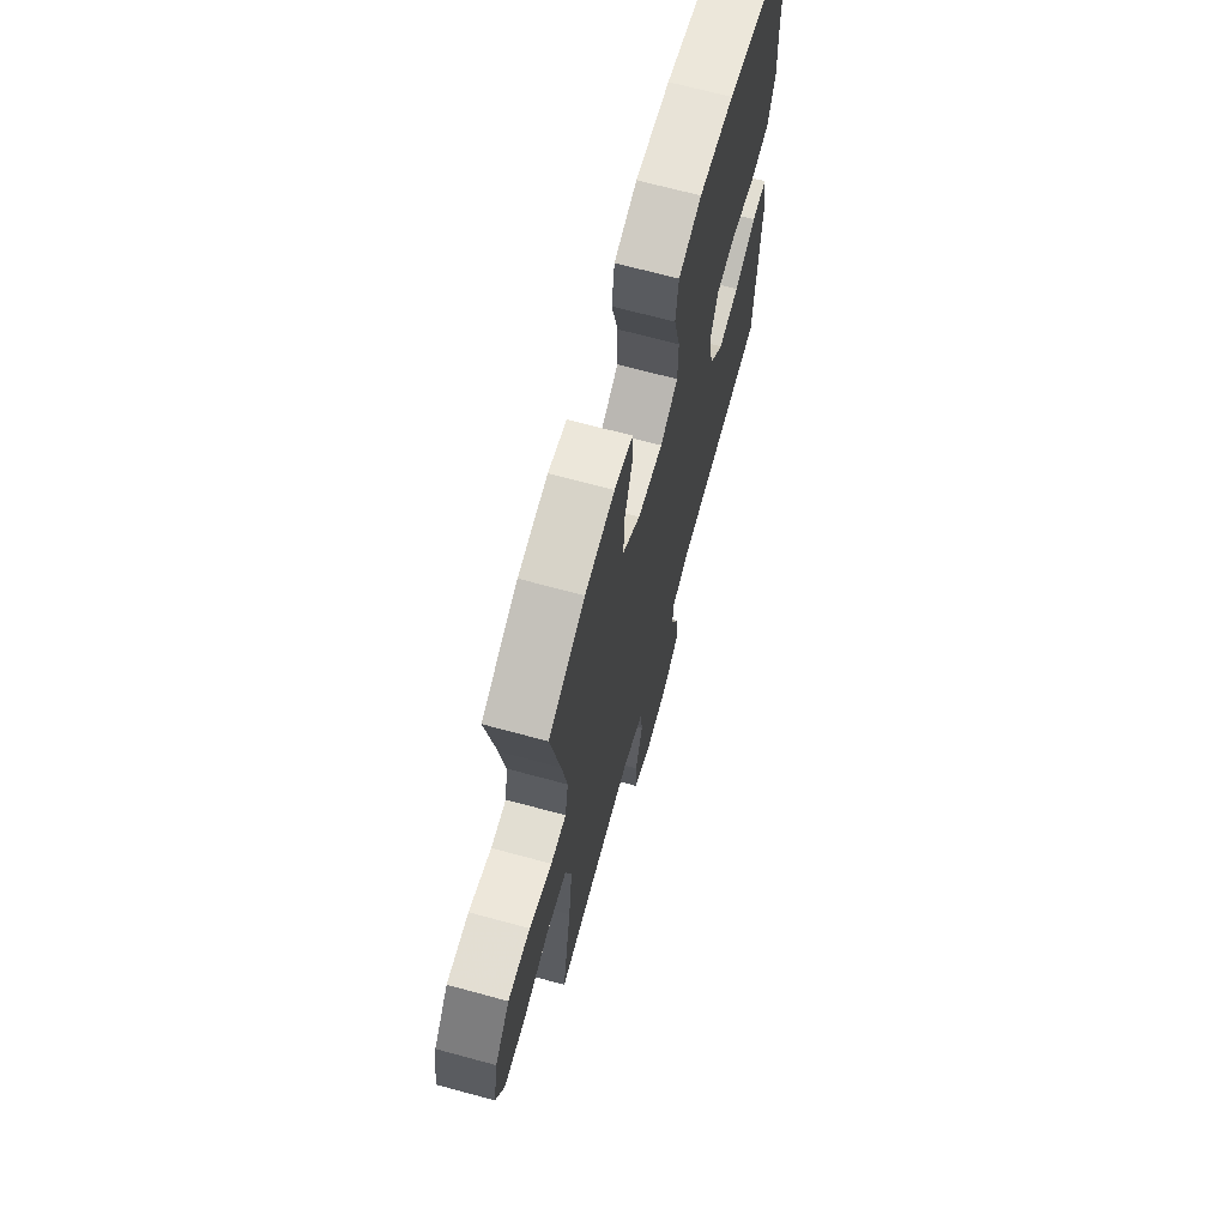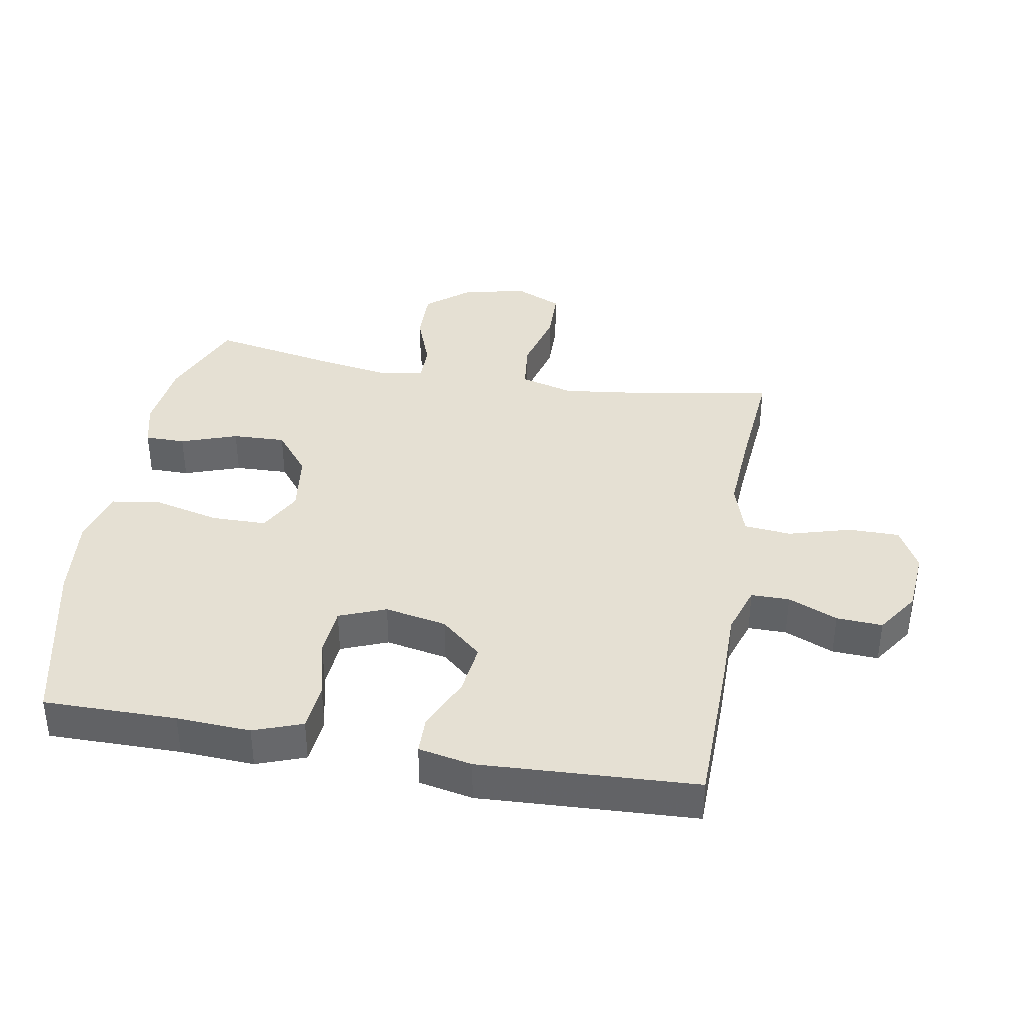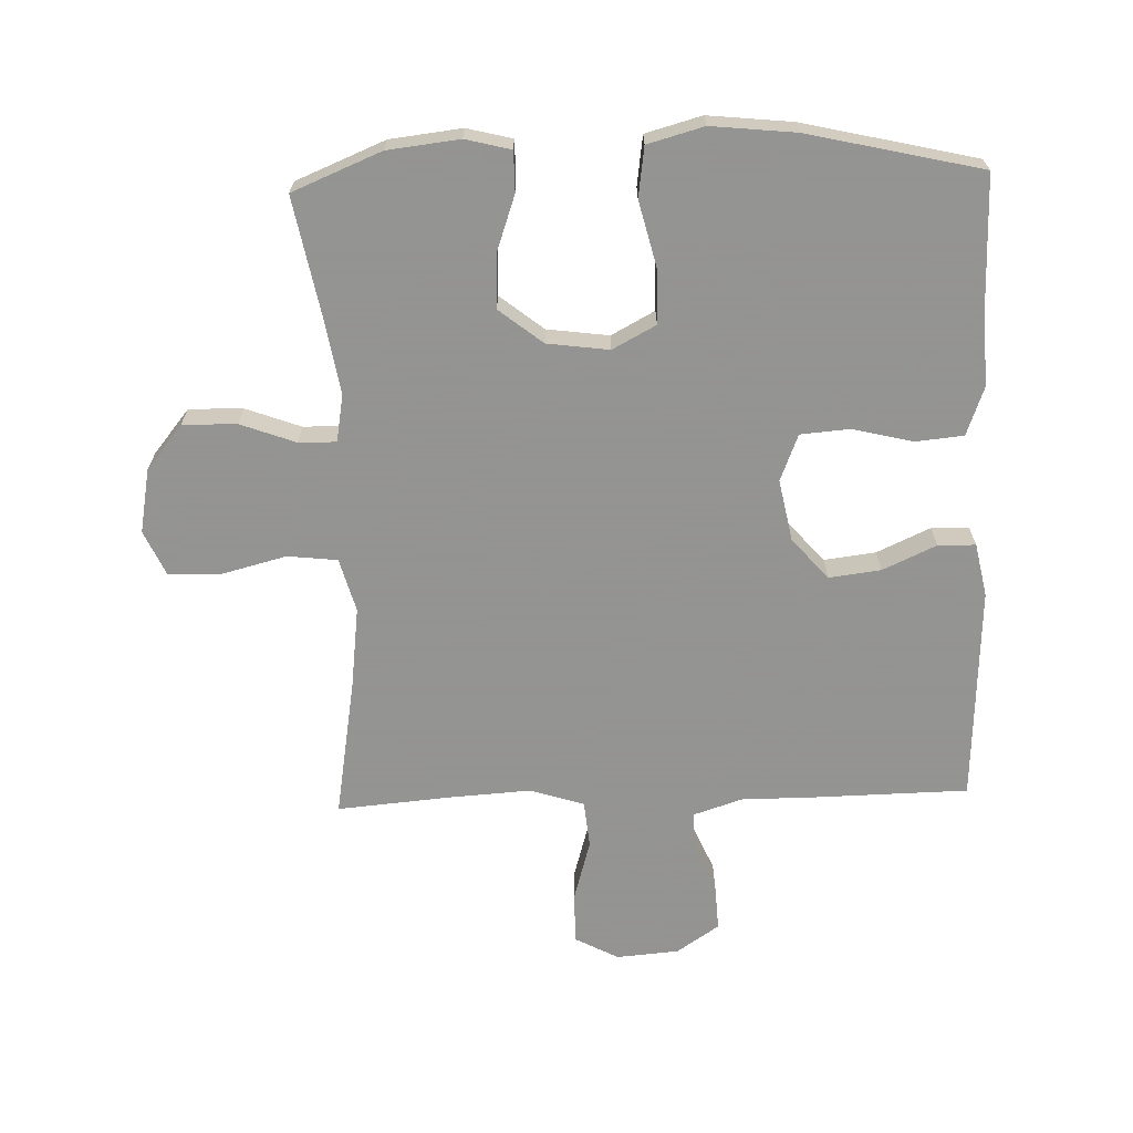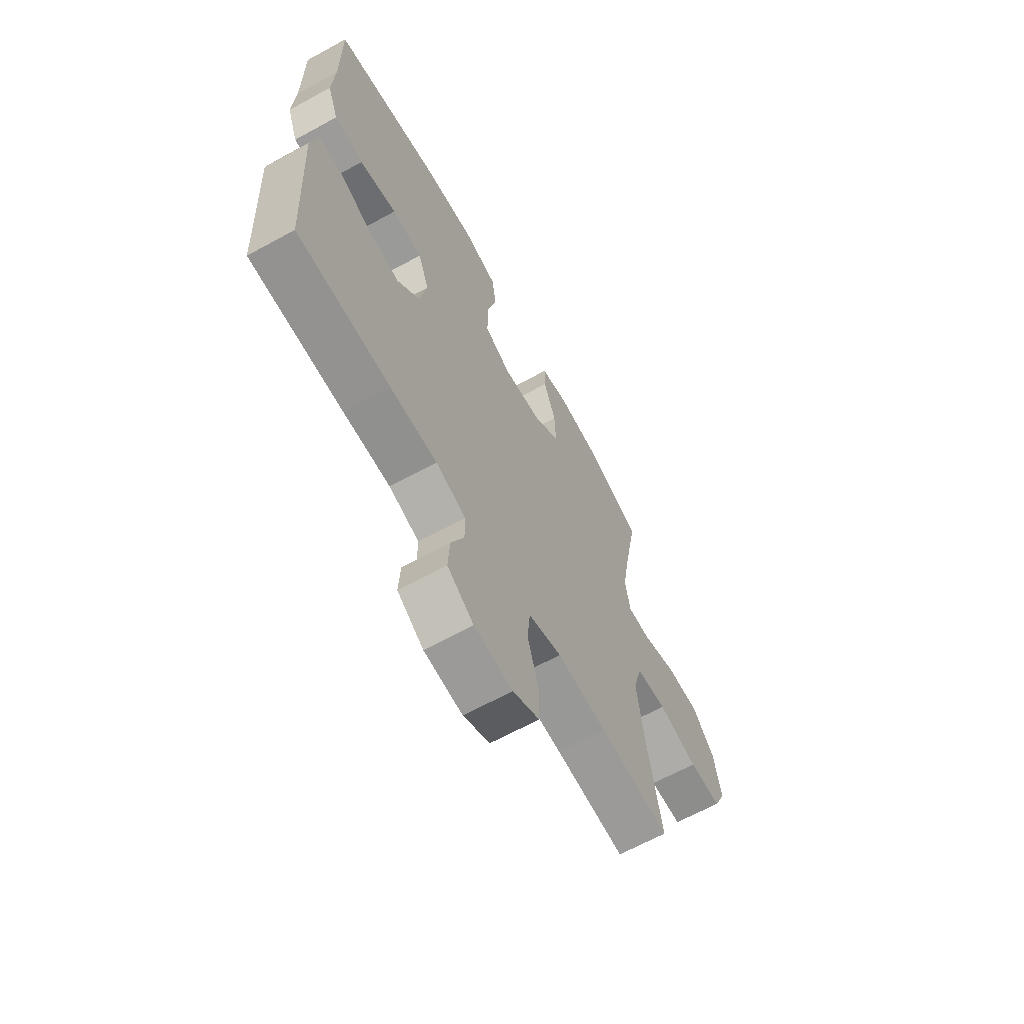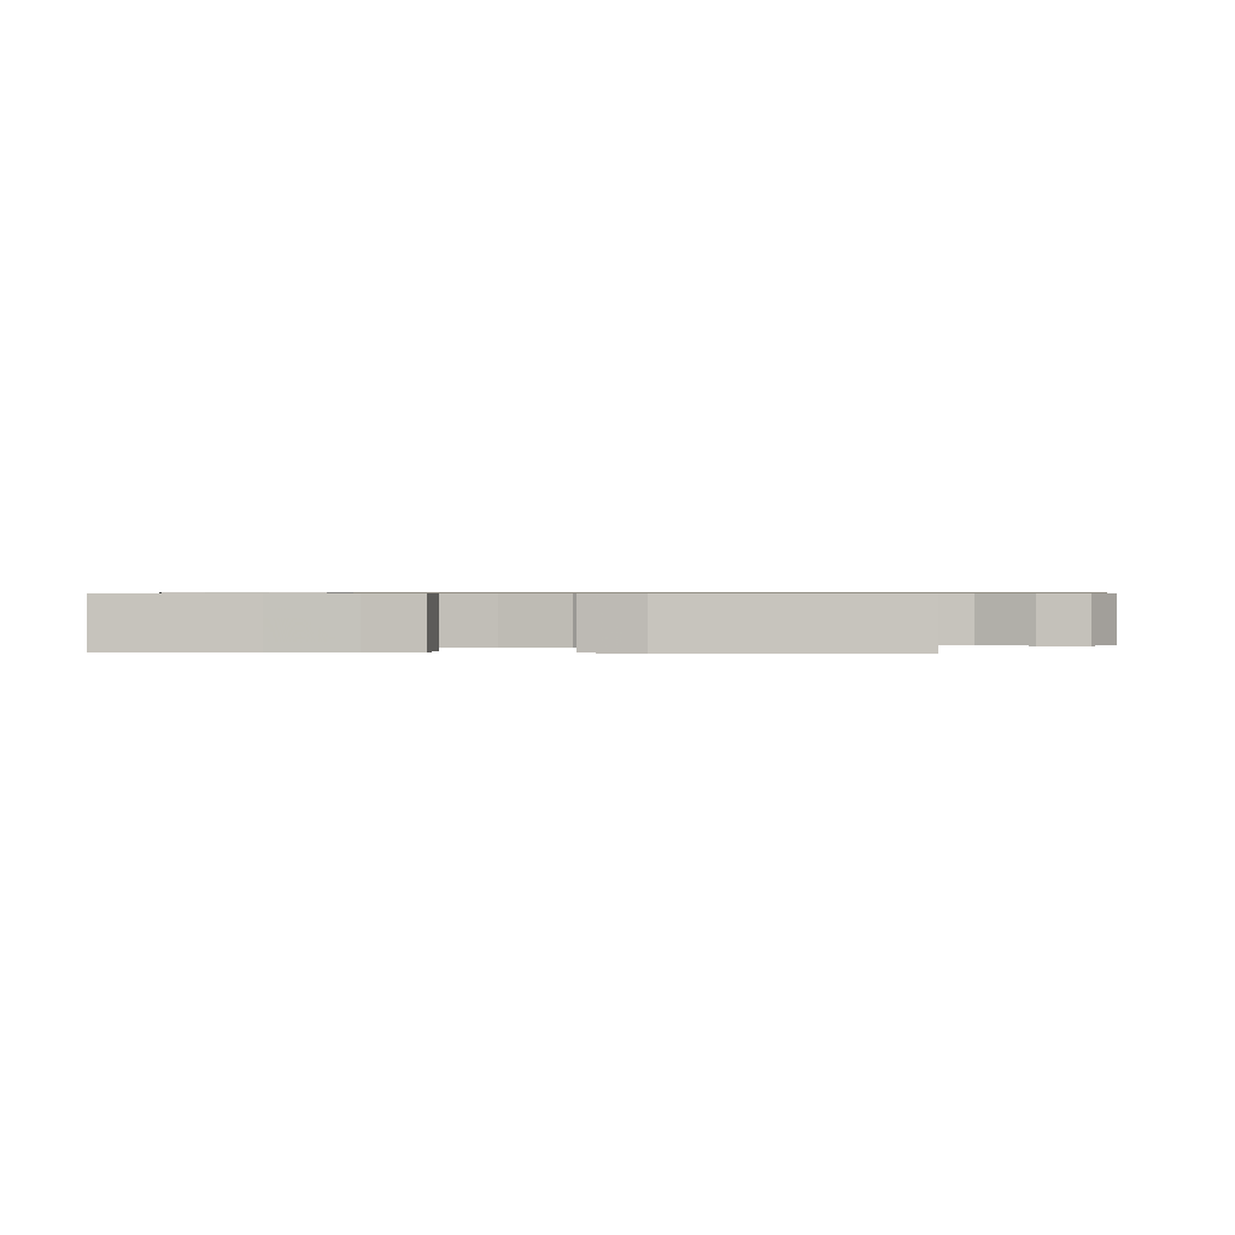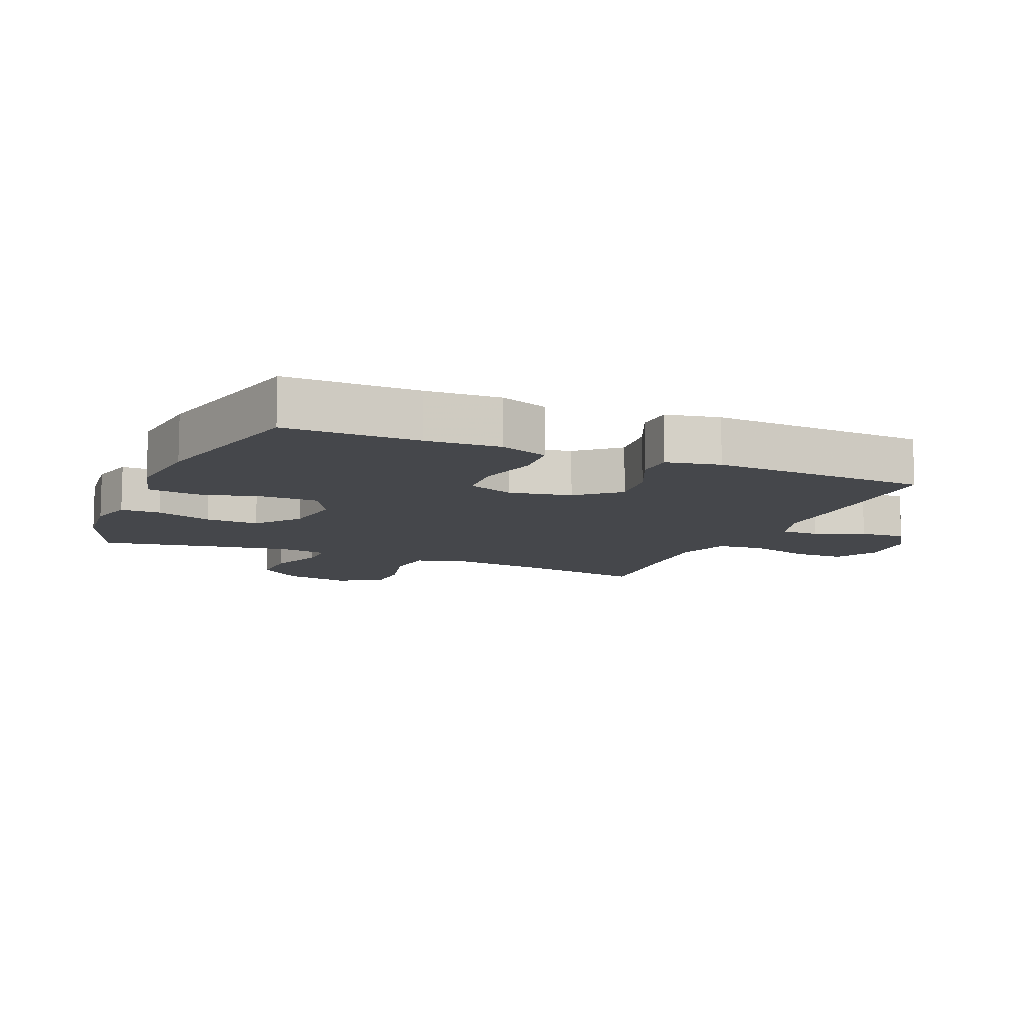
<metadata>
{"format":"obj","ext":"obj","renderer":"f3d","projection":"perspective","resolution":1024,"background":"white","views":[{"elev":68.8,"azim":-74.8,"up":"+Z"},{"elev":38.1,"azim":100.0,"up":"+Y"},{"elev":-66.9,"azim":1.9,"up":"+Y"},{"elev":-65.6,"azim":118.8,"up":"+Z"},{"elev":0.6,"azim":91.7,"up":"+Y"},{"elev":-10.4,"azim":66.8,"up":"+Y"}]}
</metadata>
<code>
v 0.5 0.07 -0.5
v 0.262 0.07 -0.504
v 0.143 0.07 -0.504
v 0.066 0.07 -0.529
v 0.066 0.07 -0.589
v 0.099 0.07 -0.666
v 0.103 0.07 -0.738
v 0.036 0.07 -0.783
v -0.062 0.07 -0.791
v -0.13 0.07 -0.755
v -0.13 0.07 -0.675
v -0.102 0.07 -0.578
v -0.109 0.07 -0.504
v -0.194 0.07 -0.477
v -0.322 0.07 -0.485
v -0.5 0.07 -0.5
v -0.463 0.07 -0.282
v -0.447 0.07 -0.154
v -0.47 0.07 -0.07
v -0.548 0.07 -0.061
v -0.649 0.07 -0.087
v -0.732 0.07 -0.085
v -0.764 0.07 -0.014
v -0.745 0.07 0.086
v -0.688 0.07 0.156
v -0.603 0.07 0.154
v -0.517 0.07 0.122
v -0.458 0.07 0.121
v -0.445 0.07 0.195
v -0.464 0.07 0.31
v -0.5 0.07 0.5
v -0.361 0.07 0.557
v -0.248 0.07 0.57
v -0.177 0.07 0.552
v -0.177 0.07 0.489
v -0.208 0.07 0.401
v -0.211 0.07 0.318
v -0.143 0.07 0.264
v -0.046 0.07 0.251
v 0.022 0.07 0.287
v 0.023 0.07 0.373
v -0.002 0.07 0.475
v 0.009 0.07 0.553
v 0.097 0.07 0.577
v 0.229 0.07 0.563
v 0.5 0.07 0.5
v 0.499 0.07 0.292
v 0.505 0.07 0.176
v 0.477 0.07 0.1
v 0.402 0.07 0.093
v 0.307 0.07 0.116
v 0.23 0.07 0.11
v 0.201 0.07 0.037
v 0.22 0.07 -0.06
v 0.276 0.07 -0.124
v 0.357 0.07 -0.114
v 0.441 0.07 -0.076
v 0.5 0.07 -0.077
v 0.517 0.07 -0.161
v 0.5 0 -0.5
v 0.262 0 -0.504
v 0.143 0 -0.504
v 0.066 0 -0.529
v 0.066 0 -0.589
v 0.099 0 -0.666
v 0.103 0 -0.738
v 0.036 0 -0.783
v -0.062 0 -0.791
v -0.13 0 -0.755
v -0.13 0 -0.675
v -0.102 0 -0.578
v -0.109 0 -0.504
v -0.194 0 -0.477
v -0.322 0 -0.485
v -0.5 0 -0.5
v -0.463 0 -0.282
v -0.447 0 -0.154
v -0.47 0 -0.07
v -0.548 0 -0.061
v -0.649 0 -0.087
v -0.732 0 -0.085
v -0.764 0 -0.014
v -0.745 0 0.086
v -0.688 0 0.156
v -0.603 0 0.154
v -0.517 0 0.122
v -0.458 0 0.121
v -0.445 0 0.195
v -0.464 0 0.31
v -0.5 0 0.5
v -0.361 0 0.557
v -0.248 0 0.57
v -0.177 0 0.552
v -0.177 0 0.489
v -0.208 0 0.401
v -0.211 0 0.318
v -0.143 0 0.264
v -0.046 0 0.251
v 0.022 0 0.287
v 0.023 0 0.373
v -0.002 0 0.475
v 0.009 0 0.553
v 0.097 0 0.577
v 0.229 0 0.563
v 0.5 0 0.5
v 0.499 0 0.292
v 0.505 0 0.176
v 0.477 0 0.1
v 0.402 0 0.093
v 0.307 0 0.116
v 0.23 0 0.11
v 0.201 0 0.037
v 0.22 0 -0.06
v 0.276 0 -0.124
v 0.357 0 -0.114
v 0.441 0 -0.076
v 0.5 0 -0.077
v 0.517 0 -0.161
f 1 2 3
f 59 1 3
f 58 59 3
f 57 58 3
f 56 57 3
f 55 56 3 4
f 54 55 4
f 53 54 4
f 49 50 51
f 48 49 51
f 47 48 51
f 47 51 52
f 46 47 52
f 45 46 52
f 44 45 52
f 43 44 52
f 42 43 52
f 41 42 52
f 40 41 52 53
f 34 35 36
f 33 34 36
f 32 33 36
f 31 32 36
f 30 31 36
f 29 30 36 37
f 28 29 37 38
f 25 26 27
f 24 25 27
f 23 24 27
f 22 23 27
f 21 22 27
f 20 21 27
f 19 20 27 28
f 28 38 39
f 19 28 39
f 18 19 39
f 15 16 17
f 39 40 53
f 18 39 53
f 17 18 53
f 15 17 53
f 14 15 53
f 10 11 12
f 9 10 12
f 8 9 12
f 7 8 12
f 6 7 12
f 5 6 12
f 13 14 53 4
f 4 5 12 13
f 62 61 60
f 62 60 118
f 62 118 117
f 62 117 116
f 62 116 115
f 63 62 115 114
f 63 114 113
f 63 113 112
f 110 109 108
f 110 108 107
f 110 107 106
f 111 110 106
f 111 106 105
f 111 105 104
f 111 104 103
f 111 103 102
f 111 102 101
f 111 101 100
f 112 111 100 99
f 95 94 93
f 95 93 92
f 95 92 91
f 95 91 90
f 95 90 89
f 96 95 89 88
f 97 96 88 87
f 86 85 84
f 86 84 83
f 86 83 82
f 86 82 81
f 86 81 80
f 86 80 79
f 87 86 79 78
f 98 97 87
f 98 87 78
f 98 78 77
f 76 75 74
f 112 99 98
f 112 98 77
f 112 77 76
f 112 76 74
f 112 74 73
f 71 70 69
f 71 69 68
f 71 68 67
f 71 67 66
f 71 66 65
f 71 65 64
f 63 112 73 72
f 72 71 64 63
f 1 60 61 2
f 2 61 62 3
f 3 62 63 4
f 4 63 64 5
f 5 64 65 6
f 6 65 66 7
f 7 66 67 8
f 8 67 68 9
f 9 68 69 10
f 10 69 70 11
f 11 70 71 12
f 12 71 72 13
f 13 72 73 14
f 14 73 74 15
f 15 74 75 16
f 16 75 76 17
f 17 76 77 18
f 18 77 78 19
f 19 78 79 20
f 20 79 80 21
f 21 80 81 22
f 22 81 82 23
f 23 82 83 24
f 24 83 84 25
f 25 84 85 26
f 26 85 86 27
f 27 86 87 28
f 28 87 88 29
f 29 88 89 30
f 30 89 90 31
f 31 90 91 32
f 32 91 92 33
f 33 92 93 34
f 34 93 94 35
f 35 94 95 36
f 36 95 96 37
f 37 96 97 38
f 38 97 98 39
f 39 98 99 40
f 40 99 100 41
f 41 100 101 42
f 42 101 102 43
f 43 102 103 44
f 44 103 104 45
f 45 104 105 46
f 46 105 106 47
f 47 106 107 48
f 48 107 108 49
f 49 108 109 50
f 50 109 110 51
f 51 110 111 52
f 52 111 112 53
f 53 112 113 54
f 54 113 114 55
f 55 114 115 56
f 56 115 116 57
f 57 116 117 58
f 58 117 118 59
f 59 118 60 1

</code>
